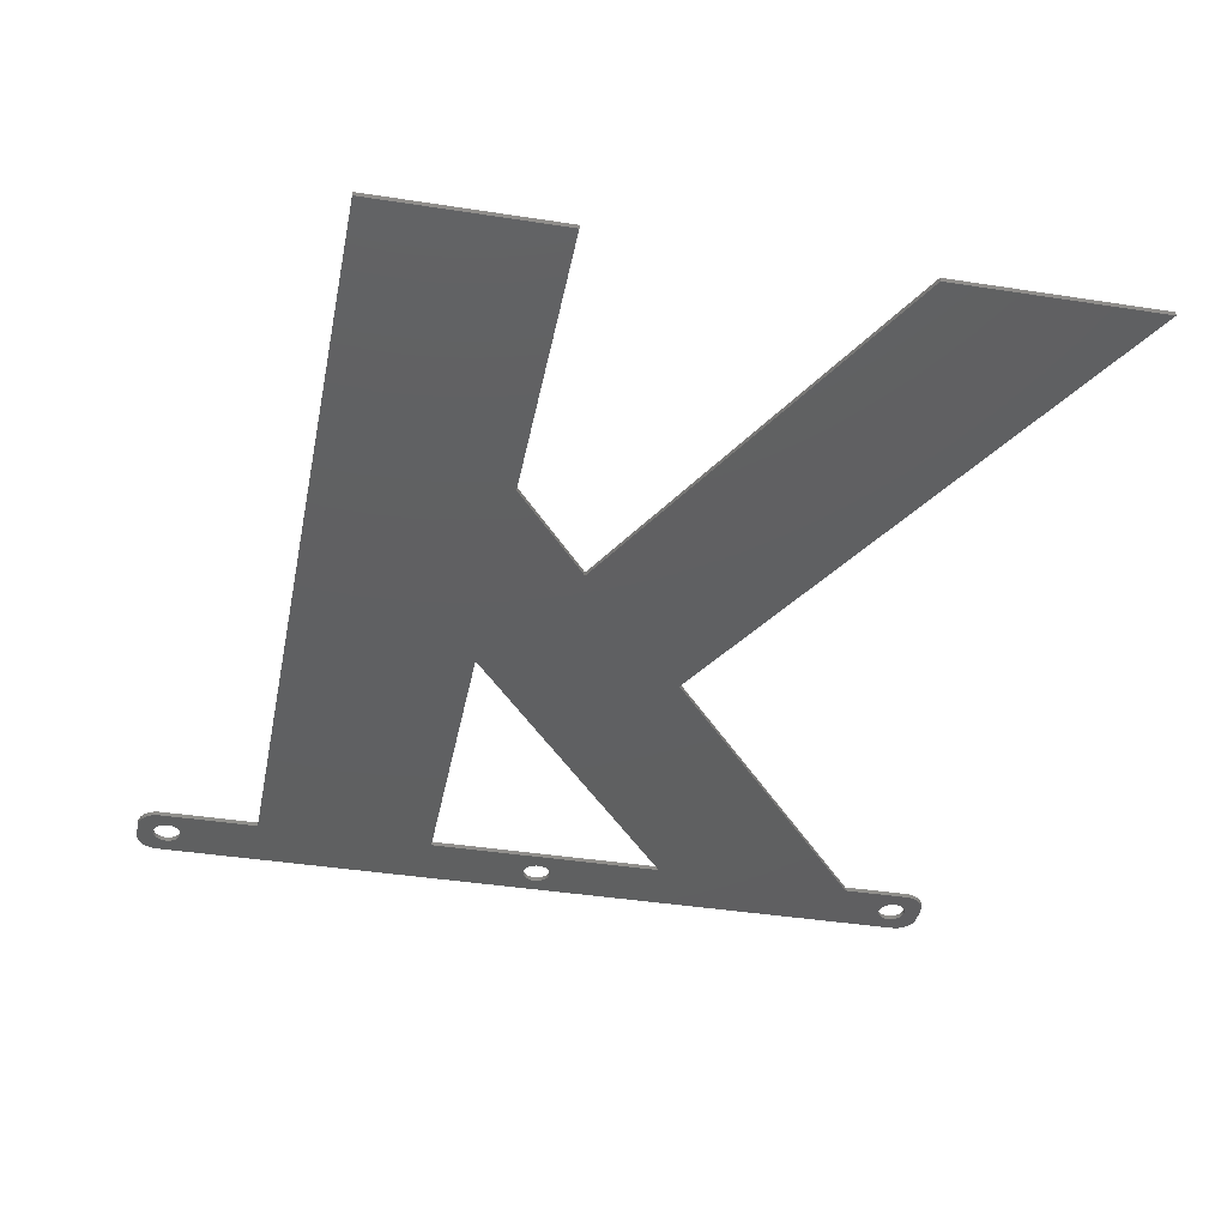
<metadata>
{"format":"stl","ext":"stl","renderer":"f3d","projection":"perspective","resolution":1024,"background":"white","views":[{"elev":-40.2,"azim":-10.9,"up":"+Z"}]}
</metadata>
<code>
# stl→obj: 428 verts, 868 faces
v -97 -2 0
v -97 2 1
v -97 2 0
v -97 -2 1
v -96.96 -2.627 0
v -96.96 -2.627 1
v 92.31 6.99 0
v -92.31 6.99 1
v 92.31 6.99 1
v -92.31 6.99 0
v -92.31 -6.99 0
v -68.75 -6.99 1
v -92.31 -6.99 1
v -68.75 -6.99 0
v 76.3 -6.99 0
v 92.31 -6.99 1
v 76.3 -6.99 1
v 92.31 -6.99 0
v -26.94 -6.99 0
v 29.18 -6.99 1
v -26.94 -6.99 1
v 29.18 -6.99 0
v -96.96 2.627 1
v -96.96 2.627 0
v 93.02 1.196 1
v 97 2 1
v 96.96 2.627 1
v 93.25 0 1
v 97 -2 1
v 92.85 1.566 1
v 96.84 3.243 1
v 93.22 -0.4073 1
v 96.65 3.841 1
v 93.15 -0.8082 1
v 92.63 1.91 1
v 96.38 4.409 1
v 93.02 -1.196 1
v 96.05 4.939 1
v 96.96 -2.627 1
v 92.37 2.225 1
v 95.64 5.423 1
v 92.85 -1.566 1
v 95.19 5.853 1
v 96.84 -3.243 1
v 92.07 2.504 1
v 94.68 6.222 1
v 96.65 -3.841 1
v 94.13 6.524 1
v 92.63 -1.91 1
v 91.74 2.744 1
v 93.55 6.755 1
v 96.38 -4.409 1
v 96.05 -4.939 1
v 93.22 0.4073 1
v 93.15 0.8082 1
v 92.94 6.911 1
v 91.38 2.941 1
v 91 3.091 1
v 90.61 3.192 1
v 90.2 3.244 1
v 89.8 3.244 1
v 89.39 3.192 1
v 89 3.091 1
v 88.62 2.941 1
v 88.26 2.744 1
v 87.93 2.504 1
v 86.78 0.4073 1
v 86.75 0 1
v 86.85 0.8082 1
v 86.98 1.196 1
v 87.15 1.566 1
v 87.37 1.91 1
v 87.63 2.225 1
v 1.741 2.744 1
v 3.224 0.4073 1
v 3.25 0 1
v 3.148 0.8082 1
v 3.022 1.196 1
v 2.848 1.566 1
v 2.629 1.91 1
v 2.369 2.225 1
v 2.072 2.504 1
v 1.384 2.941 1
v 1.004 3.091 1
v 0.609 3.192 1
v 0.2041 3.244 1
v -0.2041 3.244 1
v -3.224 0.4073 1
v -3.25 0 1
v -3.148 0.8082 1
v -3.022 1.196 1
v -2.848 1.566 1
v -2.629 1.91 1
v -2.369 2.225 1
v -2.072 2.504 1
v -1.741 2.744 1
v -1.384 2.941 1
v -1.004 3.091 1
v -26.94 -78.66 1
v -26.94 -134.9 1
v -68.75 -206.6 1
v -0.609 3.192 1
v -86.78 0.4073 1
v -86.75 0 1
v -86.85 0.8082 1
v -86.98 1.196 1
v -87.15 1.566 1
v -87.37 1.91 1
v -87.63 2.225 1
v -87.93 2.504 1
v -88.26 2.744 1
v -88.62 2.941 1
v -89 3.091 1
v -89.39 3.192 1
v -89.8 3.244 1
v -90.2 3.244 1
v -90.61 3.192 1
v -91 3.091 1
v -91.38 2.941 1
v -92.94 6.911 1
v -91.74 2.744 1
v -93.55 6.755 1
v -94.13 6.524 1
v -92.07 2.504 1
v -94.68 6.222 1
v -95.19 5.853 1
v -92.37 2.225 1
v -95.64 5.423 1
v -96.05 4.939 1
v -92.63 1.91 1
v 92.37 -2.225 1
v 95.64 -5.423 1
v 95.19 -5.853 1
v 92.07 -2.504 1
v 94.68 -6.222 1
v 94.13 -6.524 1
v 91.74 -2.744 1
v 93.55 -6.755 1
v 92.94 -6.911 1
v 91.38 -2.941 1
v 91 -3.091 1
v 90.61 -3.192 1
v 90.2 -3.244 1
v 89.8 -3.244 1
v 89.39 -3.192 1
v 89 -3.091 1
v 88.62 -2.941 1
v 88.26 -2.744 1
v 87.93 -2.504 1
v 87.63 -2.225 1
v 87.37 -1.91 1
v 87.15 -1.566 1
v 86.98 -1.196 1
v 86.85 -0.8082 1
v 86.78 -0.4073 1
v 19.12 -78.38 1
v -8.375 -111.4 1
v 41.8 -206.6 1
v 88.28 -206.6 1
v 3.224 -0.4073 1
v 3.148 -0.8082 1
v 3.022 -1.196 1
v 2.848 -1.566 1
v 2.629 -1.91 1
v 2.369 -2.225 1
v 2.072 -2.504 1
v 1.741 -2.744 1
v 1.384 -2.941 1
v 1.004 -3.091 1
v 0.609 -3.192 1
v 0.2041 -3.244 1
v -0.2041 -3.244 1
v -0.609 -3.192 1
v -1.004 -3.091 1
v -1.384 -2.941 1
v -1.741 -2.744 1
v -2.072 -2.504 1
v -2.369 -2.225 1
v -2.629 -1.91 1
v -2.848 -1.566 1
v -3.022 -1.196 1
v -3.148 -0.8082 1
v -3.224 -0.4073 1
v -26.94 -206.6 1
v -86.78 -0.4073 1
v -86.85 -0.8082 1
v -86.98 -1.196 1
v -87.15 -1.566 1
v -87.37 -1.91 1
v -87.63 -2.225 1
v -87.93 -2.504 1
v -88.26 -2.744 1
v -88.62 -2.941 1
v -89 -3.091 1
v -89.39 -3.192 1
v -89.8 -3.244 1
v -90.2 -3.244 1
v -90.61 -3.192 1
v -91 -3.091 1
v -91.38 -2.941 1
v -92.94 -6.911 1
v -91.74 -2.744 1
v -94.13 -6.524 1
v -92.07 -2.504 1
v -95.19 -5.853 1
v -92.37 -2.225 1
v -96.05 -4.939 1
v -92.63 -1.91 1
v -96.65 -3.841 1
v -92.85 -1.566 1
v -93.02 -1.196 1
v -93.15 -0.8082 1
v -93.22 -0.4073 1
v -93.25 0 1
v -93.55 -6.755 1
v -96.38 4.409 1
v -96.65 3.841 1
v -92.85 1.566 1
v -96.84 3.243 1
v -94.68 -6.222 1
v -93.02 1.196 1
v -95.64 -5.423 1
v -93.15 0.8082 1
v -93.22 0.4073 1
v -96.38 -4.409 1
v -96.84 -3.243 1
v 96.65 -3.841 0
v 96.38 -4.409 0
v -96.05 4.939 0
v -95.64 5.423 0
v -94.13 -6.524 0
v -93.55 -6.755 0
v -92.94 -6.911 0
v -94.68 -6.222 0
v -95.64 -5.423 0
v -95.19 -5.853 0
v 97 2 0
v 97 -2 0
v 96.84 -3.243 0
v 94.13 -6.524 0
v 94.68 -6.222 0
v 96.65 3.841 0
v 96.84 3.243 0
v 95.64 5.423 0
v 95.19 5.853 0
v 94.13 6.524 0
v 93.55 6.755 0
v 92.94 6.911 0
v -93.55 6.755 0
v -94.13 6.524 0
v -96.38 4.409 0
v 41.8 -206.6 0
v 19.12 -78.38 0
v 88.28 -206.6 0
v -8.375 -111.4 0
v -26.94 -78.66 0
v -26.94 -134.9 0
v -86.78 -0.4073 0
v -86.75 0 0
v -86.85 -0.8082 0
v -86.98 -1.196 0
v -87.15 -1.566 0
v -87.37 -1.91 0
v -87.63 -2.225 0
v -87.93 -2.504 0
v -88.26 -2.744 0
v -88.62 -2.941 0
v -89 -3.091 0
v -89.39 -3.192 0
v -89.8 -3.244 0
v -90.2 -3.244 0
v -90.61 -3.192 0
v -91 -3.091 0
v -91.38 -2.941 0
v -91.74 -2.744 0
v -92.07 -2.504 0
v -92.37 -2.225 0
v -96.05 -4.939 0
v -92.63 -1.91 0
v -68.75 -206.6 0
v -26.94 -206.6 0
v 3.224 -0.4073 0
v 3.25 0 0
v 3.148 -0.8082 0
v 3.022 -1.196 0
v 2.848 -1.566 0
v 2.629 -1.91 0
v 2.369 -2.225 0
v 2.072 -2.504 0
v 1.741 -2.744 0
v 1.384 -2.941 0
v 1.004 -3.091 0
v 0.609 -3.192 0
v 0.2041 -3.244 0
v -0.2041 -3.244 0
v -3.224 -0.4073 0
v -3.25 0 0
v -3.148 -0.8082 0
v -3.022 -1.196 0
v -2.848 -1.566 0
v -2.629 -1.91 0
v -2.369 -2.225 0
v -2.072 -2.504 0
v -1.741 -2.744 0
v -1.384 -2.941 0
v -1.004 -3.091 0
v -0.609 -3.192 0
v 93.02 -1.196 0
v 96.96 -2.627 0
v 93.25 0 0
v 92.85 -1.566 0
v 93.22 0.4073 0
v 93.15 0.8082 0
v 92.63 -1.91 0
v 93.02 1.196 0
v 96.05 -4.939 0
v 96.96 2.627 0
v 92.37 -2.225 0
v 95.64 -5.423 0
v 92.85 1.566 0
v 95.19 -5.853 0
v 92.07 -2.504 0
v 92.63 1.91 0
v 91.74 -2.744 0
v 93.55 -6.755 0
v 96.38 4.409 0
v 96.05 4.939 0
v 93.22 -0.4073 0
v 93.15 -0.8082 0
v 92.94 -6.911 0
v 91.38 -2.941 0
v 91 -3.091 0
v 90.61 -3.192 0
v 90.2 -3.244 0
v 89.8 -3.244 0
v 89.39 -3.192 0
v 89 -3.091 0
v 88.62 -2.941 0
v 88.26 -2.744 0
v 87.93 -2.504 0
v 86.78 -0.4073 0
v 86.75 0 0
v 86.85 -0.8082 0
v 86.98 -1.196 0
v 87.15 -1.566 0
v 87.37 -1.91 0
v 87.63 -2.225 0
v 92.37 2.225 0
v 92.07 2.504 0
v 94.68 6.222 0
v 91.74 2.744 0
v 91.38 2.941 0
v 91 3.091 0
v 90.61 3.192 0
v 90.2 3.244 0
v 89.8 3.244 0
v 89.39 3.192 0
v 89 3.091 0
v 88.62 2.941 0
v 88.26 2.744 0
v 87.93 2.504 0
v 87.63 2.225 0
v 86.78 0.4073 0
v 86.85 0.8082 0
v 86.98 1.196 0
v 87.15 1.566 0
v 87.37 1.91 0
v 3.224 0.4073 0
v 3.148 0.8082 0
v 3.022 1.196 0
v 2.848 1.566 0
v 2.629 1.91 0
v 2.369 2.225 0
v 2.072 2.504 0
v 1.741 2.744 0
v 1.384 2.941 0
v 1.004 3.091 0
v 0.609 3.192 0
v 0.2041 3.244 0
v -0.2041 3.244 0
v -3.224 0.4073 0
v -3.148 0.8082 0
v -3.022 1.196 0
v -2.848 1.566 0
v -2.629 1.91 0
v -2.369 2.225 0
v -2.072 2.504 0
v -1.741 2.744 0
v -1.384 2.941 0
v -1.004 3.091 0
v -86.78 0.4073 0
v -86.85 0.8082 0
v -86.98 1.196 0
v -87.15 1.566 0
v -87.37 1.91 0
v -87.63 2.225 0
v -87.93 2.504 0
v -0.609 3.192 0
v -88.26 2.744 0
v -88.62 2.941 0
v -89 3.091 0
v -89.39 3.192 0
v -89.8 3.244 0
v -90.2 3.244 0
v -90.61 3.192 0
v -91 3.091 0
v -91.38 2.941 0
v -92.94 6.911 0
v -91.74 2.744 0
v -92.07 2.504 0
v -95.19 5.853 0
v -92.37 2.225 0
v -92.63 1.91 0
v -96.65 3.841 0
v -92.85 1.566 0
v -93.02 1.196 0
v -93.15 0.8082 0
v -93.22 0.4073 0
v -93.25 0 0
v -96.38 -4.409 0
v -96.65 -3.841 0
v -92.85 -1.566 0
v -96.84 -3.243 0
v -94.68 6.222 0
v -93.02 -1.196 0
v -93.15 -0.8082 0
v -93.22 -0.4073 0
v -96.84 3.243 0
f 1 2 3
f 2 1 4
f 5 4 1
f 4 5 6
f 7 8 9
f 8 7 10
f 11 12 13
f 12 11 14
f 15 16 17
f 16 15 18
f 19 20 21
f 20 19 22
f 3 23 24
f 23 3 2
f 25 26 27
f 26 28 29
f 30 27 31
f 32 29 28
f 30 31 33
f 34 29 32
f 35 33 36
f 37 29 34
f 35 36 38
f 29 37 39
f 40 38 41
f 42 39 37
f 40 41 43
f 39 42 44
f 45 43 46
f 44 42 47
f 45 46 48
f 49 47 42
f 50 48 51
f 47 49 52
f 52 49 53
f 26 54 28
f 26 55 54
f 26 25 55
f 50 51 56
f 27 30 25
f 33 35 30
f 38 40 35
f 57 56 9
f 43 45 40
f 48 50 45
f 56 57 50
f 9 58 57
f 9 59 58
f 9 60 59
f 9 61 60
f 9 62 61
f 9 63 62
f 9 64 63
f 9 65 64
f 9 66 65
f 20 66 9
f 67 17 68
f 69 17 67
f 70 17 69
f 71 17 70
f 72 17 71
f 73 17 72
f 66 20 73
f 73 20 17
f 74 20 9
f 20 75 76
f 20 77 75
f 20 78 77
f 20 79 78
f 20 80 79
f 20 81 80
f 20 82 81
f 20 74 82
f 9 83 74
f 9 84 83
f 9 85 84
f 9 86 85
f 9 87 86
f 88 21 89
f 90 21 88
f 91 21 90
f 92 21 91
f 93 21 92
f 94 21 93
f 95 21 94
f 96 21 95
f 8 96 97
f 8 97 98
f 12 99 21
f 99 12 100
f 101 100 12
f 96 8 21
f 8 98 102
f 21 8 12
f 8 102 87
f 8 87 9
f 12 103 104
f 12 105 103
f 12 106 105
f 12 107 106
f 12 108 107
f 12 109 108
f 110 12 8
f 12 110 109
f 110 8 111
f 111 8 112
f 112 8 113
f 113 8 114
f 114 8 115
f 115 8 116
f 8 117 116
f 8 118 117
f 8 119 118
f 120 119 8
f 119 120 121
f 122 121 120
f 123 121 122
f 121 123 124
f 125 124 123
f 126 124 125
f 124 126 127
f 128 127 126
f 129 127 128
f 127 129 130
f 131 53 49
f 53 131 132
f 132 131 133
f 134 133 131
f 133 134 135
f 135 134 136
f 137 136 134
f 136 137 138
f 138 137 139
f 140 139 137
f 139 140 16
f 141 16 140
f 142 16 141
f 143 16 142
f 144 16 143
f 145 16 144
f 146 16 145
f 147 16 146
f 17 147 148
f 17 148 149
f 17 149 150
f 147 17 16
f 151 17 150
f 152 17 151
f 153 17 152
f 154 17 153
f 155 17 154
f 17 155 68
f 20 156 17
f 99 156 20
f 156 99 157
f 157 99 100
f 156 158 159
f 158 156 157
f 160 20 76
f 161 20 160
f 162 20 161
f 163 20 162
f 164 20 163
f 165 20 164
f 166 20 165
f 167 20 166
f 168 20 167
f 169 20 168
f 170 20 169
f 171 20 170
f 21 171 172
f 21 172 173
f 171 21 20
f 174 21 173
f 175 21 174
f 176 21 175
f 177 21 176
f 178 21 177
f 179 21 178
f 180 21 179
f 181 21 180
f 182 21 181
f 183 21 182
f 21 183 89
f 100 101 184
f 185 12 104
f 186 12 185
f 187 12 186
f 188 12 187
f 189 12 188
f 190 12 189
f 191 12 190
f 192 12 191
f 13 192 193
f 13 193 194
f 13 194 195
f 13 195 196
f 13 196 197
f 13 197 198
f 192 13 12
f 199 13 198
f 200 13 199
f 201 200 202
f 203 202 204
f 205 204 206
f 207 206 208
f 209 208 210
f 200 201 13
f 6 210 211
f 4 211 212
f 4 212 213
f 4 213 214
f 202 215 201
f 216 130 129
f 217 130 216
f 4 214 2
f 130 217 218
f 211 4 6
f 219 218 217
f 202 203 215
f 23 218 219
f 204 220 203
f 218 23 221
f 204 205 220
f 2 221 23
f 206 222 205
f 221 2 223
f 206 207 222
f 223 2 224
f 208 225 207
f 224 2 214
f 208 209 225
f 210 226 209
f 210 6 226
f 52 227 47
f 227 52 228
f 229 128 230
f 128 229 129
f 231 215 203
f 215 231 232
f 233 13 201
f 13 233 11
f 234 203 220
f 203 234 231
f 235 205 222
f 205 235 236
f 29 237 26
f 237 29 238
f 47 239 44
f 239 47 227
f 240 135 136
f 135 240 241
f 31 242 33
f 242 31 243
f 244 43 41
f 43 244 245
f 246 51 48
f 51 246 247
f 247 56 51
f 56 247 248
f 248 9 56
f 9 248 7
f 249 123 122
f 123 249 250
f 251 129 229
f 129 251 216
f 252 253 254
f 253 252 255
f 253 22 15
f 256 253 255
f 256 255 257
f 253 256 22
f 14 258 259
f 14 260 258
f 14 261 260
f 14 262 261
f 14 263 262
f 14 264 263
f 14 265 264
f 14 266 265
f 11 266 14
f 266 11 267
f 267 11 268
f 268 11 269
f 269 11 270
f 270 11 271
f 271 11 272
f 11 273 272
f 11 274 273
f 233 274 11
f 274 233 275
f 232 275 233
f 231 275 232
f 275 231 276
f 234 276 231
f 236 276 234
f 276 236 277
f 235 277 236
f 278 277 235
f 277 278 279
f 280 257 281
f 257 280 256
f 14 256 280
f 22 282 283
f 22 284 282
f 22 285 284
f 22 286 285
f 22 287 286
f 22 288 287
f 22 289 288
f 22 290 289
f 22 291 290
f 22 292 291
f 22 293 292
f 22 294 293
f 19 294 22
f 294 19 295
f 296 19 297
f 298 19 296
f 299 19 298
f 300 19 299
f 301 19 300
f 302 19 301
f 303 19 302
f 304 19 303
f 305 19 304
f 306 19 305
f 307 19 306
f 295 19 307
f 308 238 309
f 238 310 237
f 311 309 239
f 312 237 310
f 311 239 227
f 313 237 312
f 314 227 228
f 315 237 313
f 314 228 316
f 237 315 317
f 318 316 319
f 320 317 315
f 318 319 321
f 317 320 243
f 322 321 241
f 243 320 242
f 322 241 240
f 323 242 320
f 324 240 325
f 242 323 326
f 326 323 327
f 238 328 310
f 238 329 328
f 238 308 329
f 324 325 330
f 309 311 308
f 227 314 311
f 316 318 314
f 331 330 18
f 321 322 318
f 240 324 322
f 330 331 324
f 18 332 331
f 18 333 332
f 18 334 333
f 18 335 334
f 18 336 335
f 18 337 336
f 18 338 337
f 15 338 18
f 338 15 339
f 339 15 340
f 341 15 342
f 343 15 341
f 344 15 343
f 345 15 344
f 346 15 345
f 347 15 346
f 340 15 347
f 348 327 323
f 327 348 244
f 244 348 245
f 349 245 348
f 245 349 350
f 350 349 246
f 351 246 349
f 246 351 247
f 247 351 248
f 352 248 351
f 248 352 7
f 353 7 352
f 354 7 353
f 355 7 354
f 356 7 355
f 357 7 356
f 358 7 357
f 359 7 358
f 360 7 359
f 361 7 360
f 22 361 362
f 15 363 342
f 15 364 363
f 15 365 364
f 15 366 365
f 15 367 366
f 15 362 367
f 22 362 15
f 361 22 7
f 368 22 283
f 369 22 368
f 370 22 369
f 371 22 370
f 372 22 371
f 373 22 372
f 374 22 373
f 375 22 374
f 22 375 7
f 376 7 375
f 377 7 376
f 378 7 377
f 379 7 378
f 380 7 379
f 19 381 297
f 19 382 381
f 19 383 382
f 19 384 383
f 19 385 384
f 19 386 385
f 19 387 386
f 19 388 387
f 10 388 19
f 388 10 389
f 256 14 19
f 10 19 14
f 389 10 390
f 391 14 259
f 392 14 391
f 393 14 392
f 394 14 393
f 395 14 394
f 396 14 395
f 397 14 396
f 390 10 398
f 398 10 380
f 14 397 10
f 10 397 399
f 10 399 400
f 10 400 401
f 10 401 402
f 10 402 403
f 10 403 404
f 380 10 7
f 405 10 404
f 406 10 405
f 407 10 406
f 408 407 409
f 250 409 410
f 411 410 412
f 229 412 413
f 414 413 415
f 407 408 10
f 24 415 416
f 3 416 417
f 3 417 418
f 3 418 419
f 409 249 408
f 420 279 278
f 421 279 420
f 3 419 1
f 279 421 422
f 416 3 24
f 423 422 421
f 409 250 249
f 5 422 423
f 410 424 250
f 422 5 425
f 410 411 424
f 1 425 5
f 412 230 411
f 425 1 426
f 412 229 230
f 426 1 427
f 413 251 229
f 427 1 419
f 413 414 251
f 415 428 414
f 415 24 428
f 421 226 423
f 226 421 209
f 420 209 421
f 209 420 225
f 235 207 278
f 207 235 222
f 278 225 420
f 225 278 207
f 232 201 215
f 201 232 233
f 236 220 205
f 220 236 234
f 39 238 29
f 238 39 309
f 53 228 52
f 228 53 316
f 321 132 133
f 132 321 319
f 241 133 135
f 133 241 321
f 132 316 53
f 316 132 319
f 330 138 139
f 138 330 325
f 325 136 138
f 136 325 240
f 18 139 16
f 139 18 330
f 38 244 41
f 244 38 327
f 33 326 36
f 326 33 242
f 350 48 46
f 48 350 246
f 411 128 126
f 128 411 230
f 10 120 8
f 120 10 408
f 24 219 428
f 219 24 23
f 428 217 414
f 217 428 219
f 423 6 5
f 6 423 226
f 36 327 38
f 327 36 326
f 245 46 43
f 46 245 350
f 408 122 120
f 122 408 249
f 414 216 251
f 216 414 217
f 26 317 27
f 317 26 237
f 27 243 31
f 243 27 317
f 44 309 39
f 309 44 239
f 424 126 125
f 126 424 411
f 250 125 123
f 125 250 424
f 100 255 157
f 255 100 257
f 252 157 255
f 157 252 158
f 252 159 158
f 159 252 254
f 159 253 156
f 253 159 254
f 156 15 17
f 15 156 253
f 256 20 22
f 20 256 99
f 99 19 21
f 19 99 256
f 280 12 14
f 12 280 101
f 280 184 101
f 184 280 281
f 184 257 100
f 257 184 281
f 259 103 391
f 103 259 104
f 214 418 224
f 418 214 419
f 404 115 116
f 115 404 403
f 397 109 110
f 109 397 396
f 412 124 127
f 124 412 410
f 407 118 119
f 118 407 406
f 263 188 262
f 188 263 189
f 393 107 394
f 107 393 106
f 394 108 395
f 108 394 107
f 401 112 113
f 112 401 400
f 402 113 114
f 113 402 401
f 399 110 111
f 110 399 397
f 218 413 130
f 413 218 415
f 130 412 127
f 412 130 413
f 223 416 221
f 416 223 417
f 409 119 121
f 119 409 407
f 405 116 117
f 116 405 404
f 258 104 259
f 104 258 185
f 272 199 198
f 199 272 273
f 269 196 195
f 196 269 270
f 392 106 393
f 106 392 105
f 391 105 392
f 105 391 103
f 395 109 396
f 109 395 108
f 403 114 115
f 114 403 402
f 400 111 112
f 111 400 399
f 221 415 218
f 415 221 416
f 265 192 191
f 192 265 266
f 261 186 260
f 186 261 187
f 262 187 261
f 187 262 188
f 260 185 258
f 185 260 186
f 271 198 197
f 198 271 272
f 211 426 212
f 426 211 425
f 266 193 192
f 193 266 267
f 224 417 223
f 417 224 418
f 410 121 124
f 121 410 409
f 406 117 118
f 117 406 405
f 273 200 199
f 200 273 274
f 206 279 208
f 279 206 277
f 213 419 214
f 419 213 427
f 264 191 190
f 191 264 265
f 270 197 196
f 197 270 271
f 274 202 200
f 202 274 275
f 276 206 204
f 206 276 277
f 210 425 211
f 425 210 422
f 212 427 213
f 427 212 426
f 264 189 263
f 189 264 190
f 268 195 194
f 195 268 269
f 267 194 193
f 194 267 268
f 275 204 202
f 204 275 276
f 208 422 210
f 422 208 279
f 310 54 312
f 54 310 28
f 356 60 61
f 60 356 355
f 334 144 143
f 144 334 335
f 349 40 45
f 40 349 348
f 72 362 73
f 362 72 367
f 360 64 65
f 64 360 359
f 315 30 320
f 30 315 25
f 320 35 323
f 35 320 30
f 353 57 58
f 57 353 352
f 354 58 59
f 58 354 353
f 351 45 50
f 45 351 349
f 69 365 70
f 365 69 364
f 70 366 71
f 366 70 365
f 361 65 66
f 65 361 360
f 358 62 63
f 62 358 357
f 331 141 140
f 141 331 332
f 318 49 314
f 49 318 131
f 322 137 134
f 137 322 324
f 311 37 308
f 37 311 42
f 339 149 148
f 149 339 340
f 336 146 145
f 146 336 337
f 151 345 152
f 345 151 346
f 150 346 151
f 346 150 347
f 313 25 315
f 25 313 55
f 312 55 313
f 55 312 54
f 355 59 60
f 59 355 354
f 68 363 67
f 363 68 342
f 155 342 68
f 342 155 341
f 357 61 62
f 61 357 356
f 333 143 142
f 143 333 334
f 318 134 131
f 134 318 322
f 308 34 329
f 34 308 37
f 314 42 311
f 42 314 49
f 338 148 147
f 148 338 339
f 337 147 146
f 147 337 338
f 335 145 144
f 145 335 336
f 340 150 149
f 150 340 347
f 152 344 153
f 344 152 345
f 154 341 155
f 341 154 343
f 323 40 348
f 40 323 35
f 352 50 57
f 50 352 351
f 71 367 72
f 367 71 366
f 67 364 69
f 364 67 363
f 362 66 73
f 66 362 361
f 359 63 64
f 63 359 358
f 332 142 141
f 142 332 333
f 324 140 137
f 140 324 331
f 329 32 328
f 32 329 34
f 153 343 154
f 343 153 344
f 328 28 310
f 28 328 32
f 283 75 368
f 75 283 76
f 89 381 88
f 381 89 297
f 380 86 87
f 86 380 379
f 294 172 171
f 172 294 295
f 288 164 287
f 164 288 165
f 374 81 82
f 81 374 373
f 386 95 94
f 95 386 387
f 389 98 97
f 98 389 390
f 370 79 371
f 79 370 78
f 371 80 372
f 80 371 79
f 377 83 84
f 83 377 376
f 378 84 85
f 84 378 377
f 375 82 74
f 82 375 374
f 91 384 92
f 384 91 383
f 93 386 94
f 386 93 385
f 90 383 91
f 383 90 382
f 388 97 96
f 97 388 389
f 398 87 102
f 87 398 380
f 293 171 170
f 171 293 294
f 369 78 370
f 78 369 77
f 368 77 369
f 77 368 75
f 372 81 373
f 81 372 80
f 379 85 86
f 85 379 378
f 376 74 83
f 74 376 375
f 92 385 93
f 385 92 384
f 88 382 90
f 382 88 381
f 387 96 95
f 96 387 388
f 390 102 98
f 102 390 398
f 285 161 284
f 161 285 162
f 284 160 282
f 160 284 161
f 180 299 181
f 299 180 300
f 289 167 166
f 167 289 290
f 287 163 286
f 163 287 164
f 282 76 283
f 76 282 160
f 181 298 182
f 298 181 299
f 183 297 89
f 297 183 296
f 288 166 165
f 166 288 289
f 292 170 169
f 170 292 293
f 290 168 167
f 168 290 291
f 286 162 285
f 162 286 163
f 307 174 173
f 174 307 306
f 178 301 179
f 301 178 302
f 303 178 177
f 178 303 302
f 182 296 183
f 296 182 298
f 304 177 176
f 177 304 303
f 295 173 172
f 173 295 307
f 179 300 180
f 300 179 301
f 291 169 168
f 169 291 292
f 306 175 174
f 175 306 305
f 305 176 175
f 176 305 304

</code>
